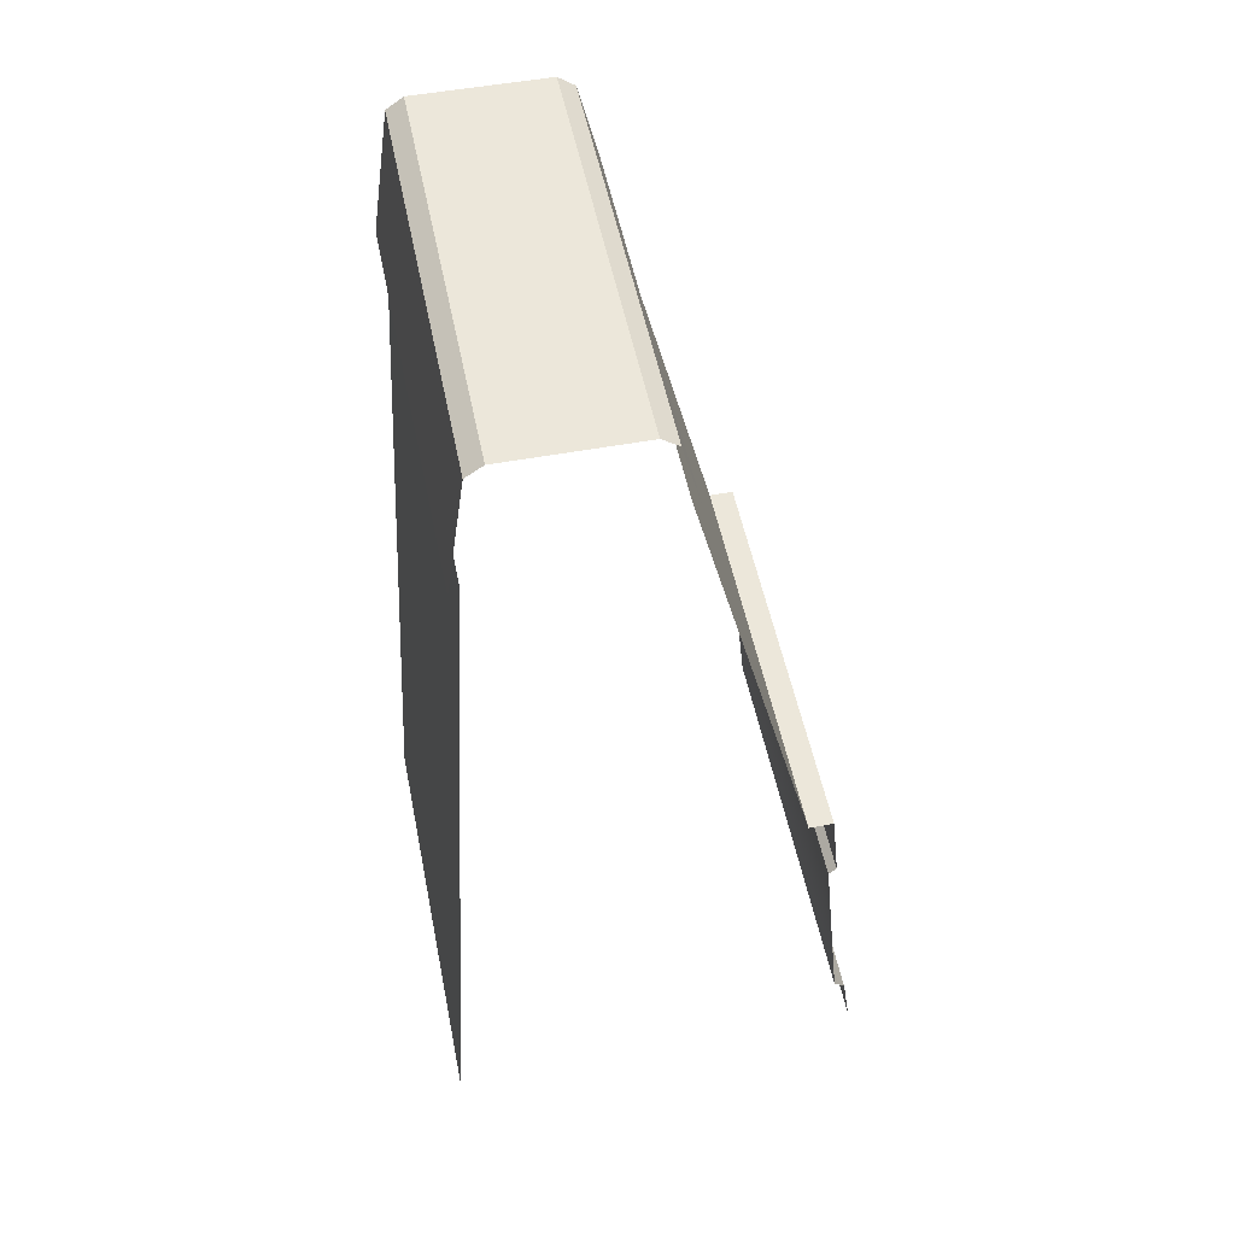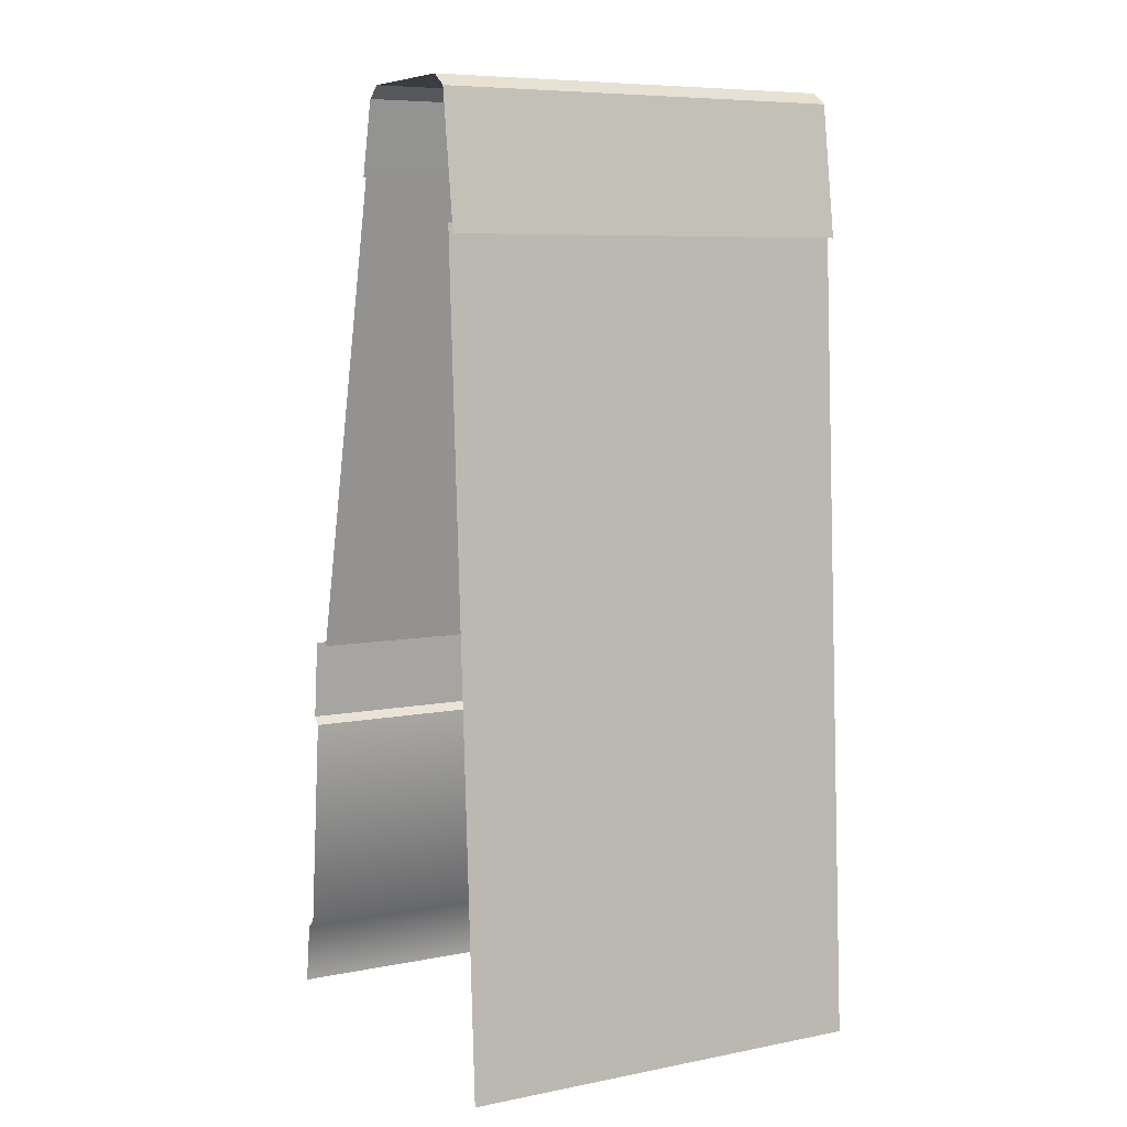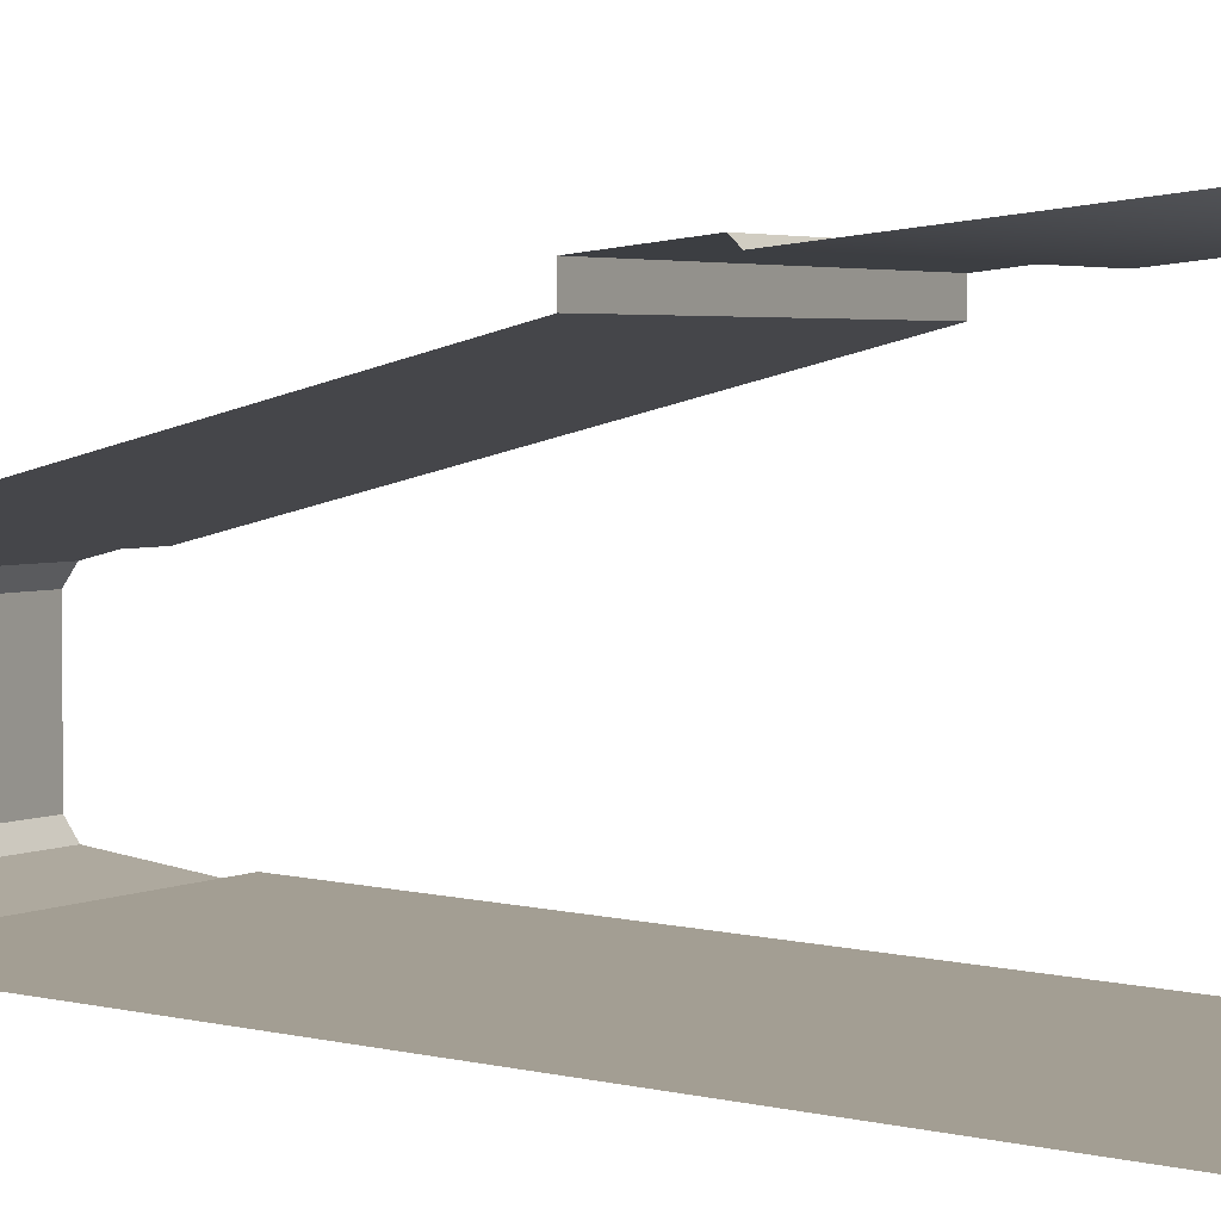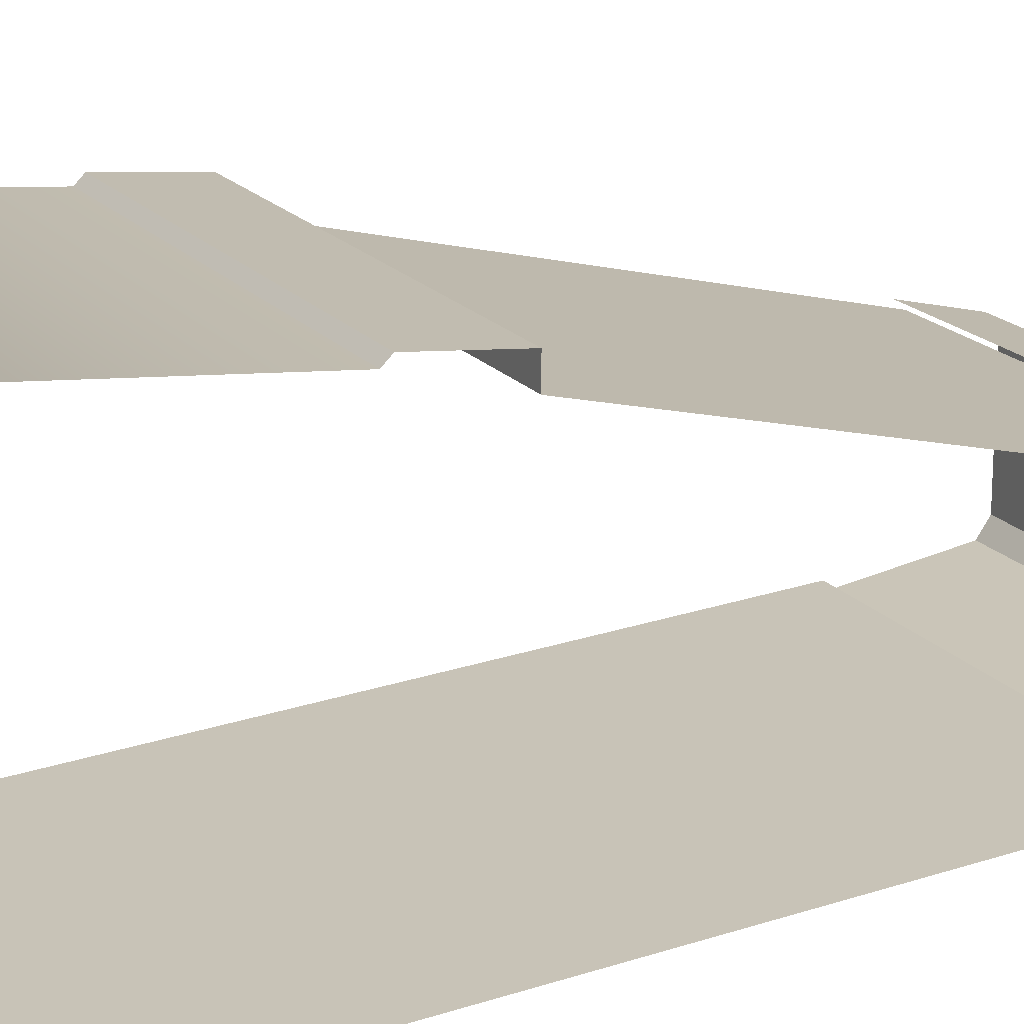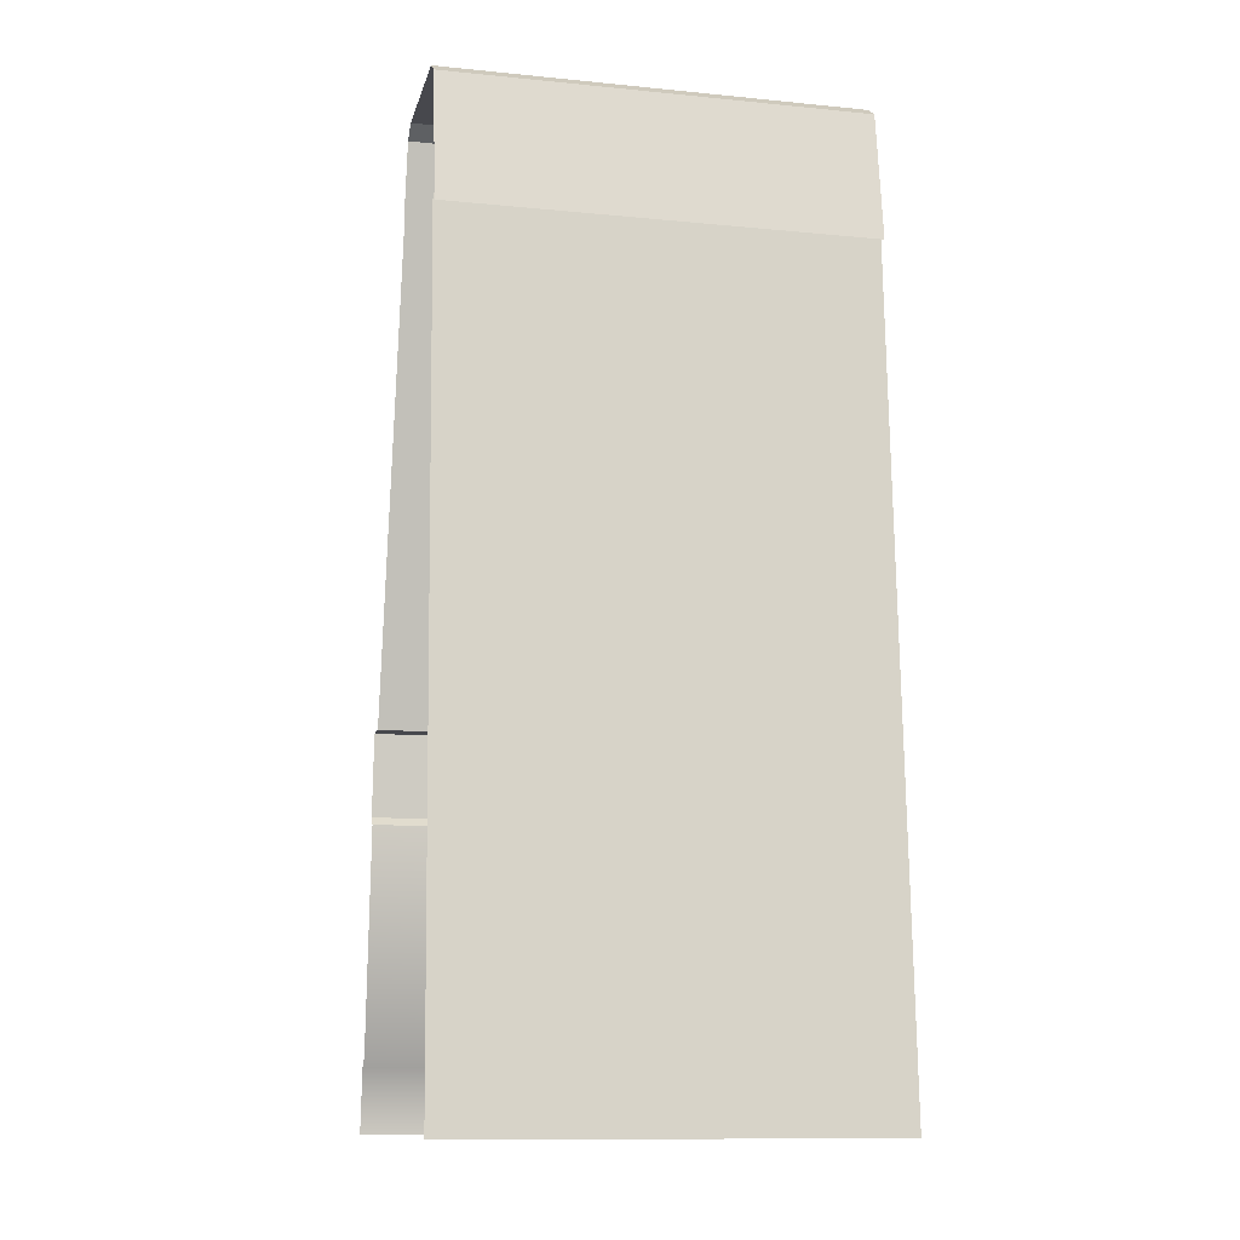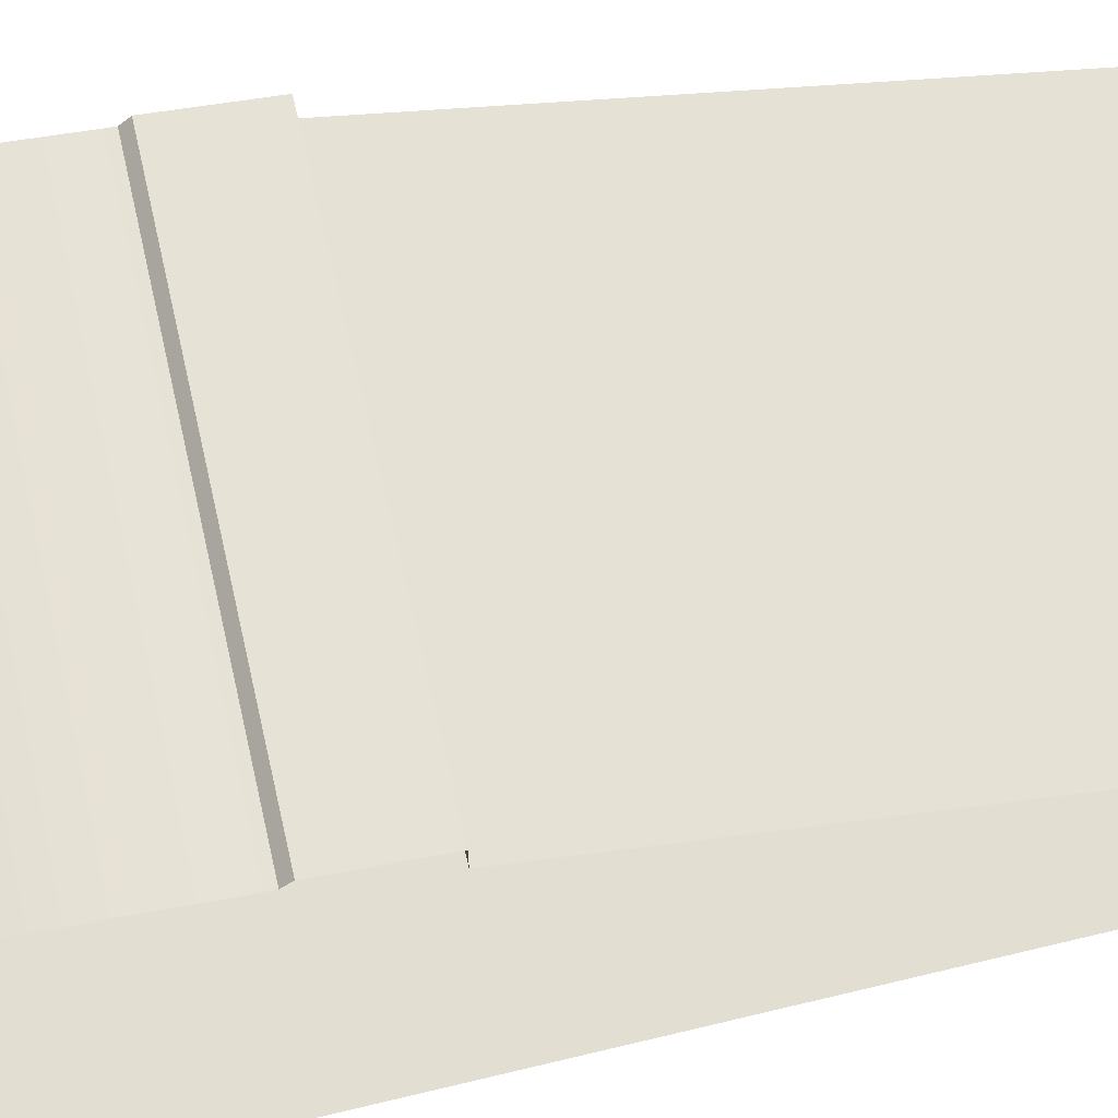
<metadata>
{"format":"obj","ext":"obj","renderer":"f3d","projection":"perspective","resolution":1024,"background":"white","views":[{"elev":52.0,"azim":-101.3,"up":"+Y"},{"elev":7.6,"azim":151.2,"up":"+Y"},{"elev":3.1,"azim":-60.8,"up":"+Z"},{"elev":18.8,"azim":62.8,"up":"+Z"},{"elev":-11.8,"azim":166.7,"up":"+Y"},{"elev":65.4,"azim":77.2,"up":"+Z"}]}
</metadata>
<code>
g wall_restaurant_S1
v 0.5035 0.002089 -0.5034
v 0.5035 1.969 -0.3975
v -0.5035 1.969 -0.3975
v -0.5035 0.002089 -0.5034
v 0.5035 0.1503 0.4809
v 0.5035 -0.001698 0.5034
v -0.5035 -0.001698 0.5034
v -0.5035 0.1503 0.4809
v 0.5035 0.1723 0.4541
v -0.5035 0.1723 0.4541
v 0.5035 2.262 0.01486
v 0.5035 2.084 0.05932
v -0.5035 2.084 0.05932
v -0.5035 2.262 0.01486
v -0.5035 2.262 -0.3757
v -0.5035 1.945 -0.4211
v 0.5035 1.945 -0.4211
v 0.5035 2.262 -0.3757
v -0.5035 2.29 -0.02454
v 0.5035 2.29 -0.02454
v 0.5035 2.262 0.01486
v -0.5035 2.262 0.01486
v 0.5035 2.29 -0.3352
v -0.5035 2.29 -0.3352
v -0.5035 2.262 -0.3757
v 0.5035 2.262 -0.3757
v 0.5035 2.29 -0.3352
v 0.5035 2.29 -0.02454
v -0.5035 2.29 -0.02454
v -0.5035 2.29 -0.3352
v 0.5035 0.7099 0.3982
v 0.5035 0.1723 0.4541
v -0.5035 0.1723 0.4541
v -0.5035 0.7099 0.3982
v 0.5035 2.108 0.03825
v 0.5035 0.9256 0.3363
v -0.5035 0.9256 0.3363
v -0.5035 2.108 0.03825
v 0.5035 0.9256 0.3952
v 0.5035 0.7291 0.4165
v -0.5035 0.7291 0.4165
v -0.5035 0.9256 0.3952
v -0.5035 0.7099 0.3982
v -0.5035 0.7291 0.4165
v 0.5035 0.7291 0.4165
v 0.5035 0.7099 0.3982
v 0.5035 0.9256 0.3363
v 0.5035 0.9256 0.3952
v -0.5035 0.9256 0.3952
v -0.5035 0.9256 0.3363
g wall_restaurant_S1_0
f 3 2 1
f 4 3 1
f 7 6 5
f 8 7 5
f 8 5 9
f 10 8 9
f 13 12 11
f 14 13 11
f 17 16 15
f 18 17 15
f 21 20 19
f 22 21 19
f 25 24 23
f 26 25 23
f 29 28 27
f 30 29 27
f 33 32 31
f 34 33 31
f 37 36 35
f 38 37 35
f 41 40 39
f 42 41 39
f 45 44 43
f 46 45 43
f 49 48 47
f 50 49 47

</code>
